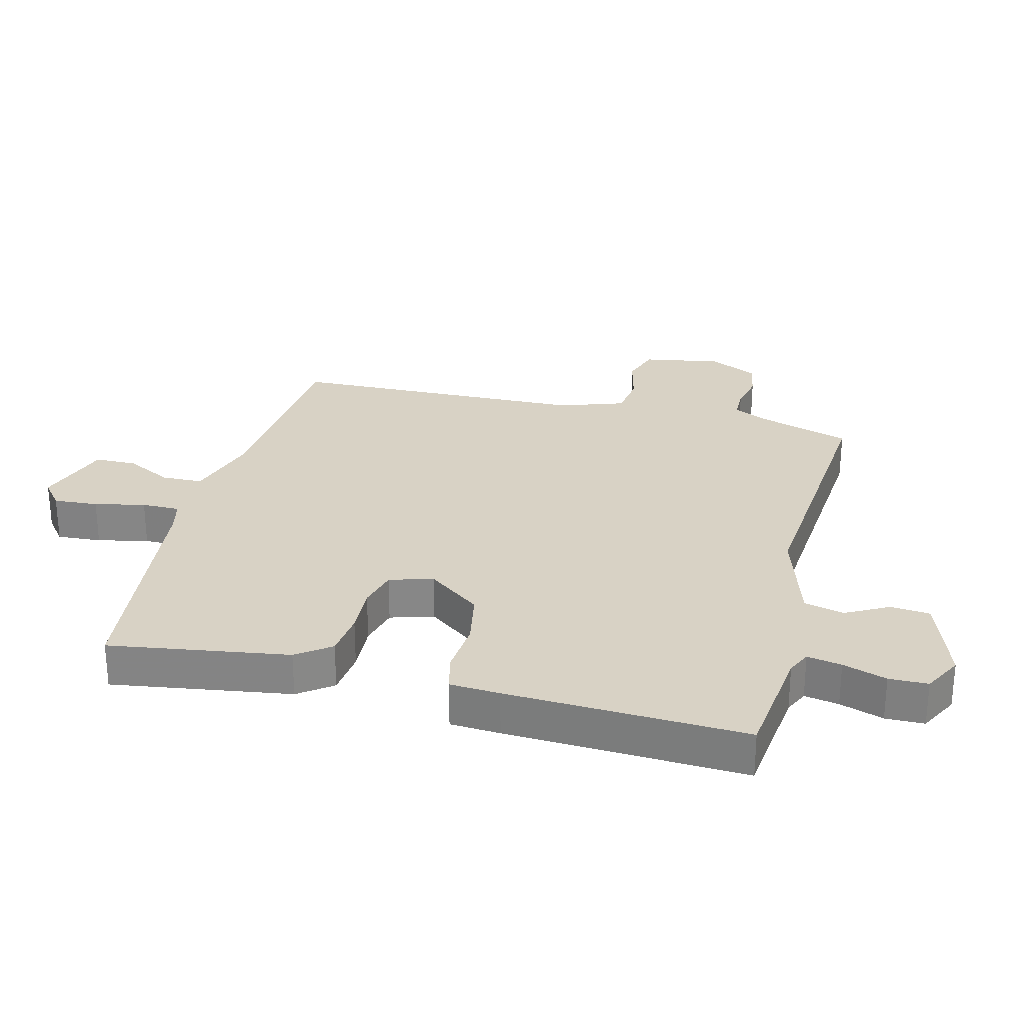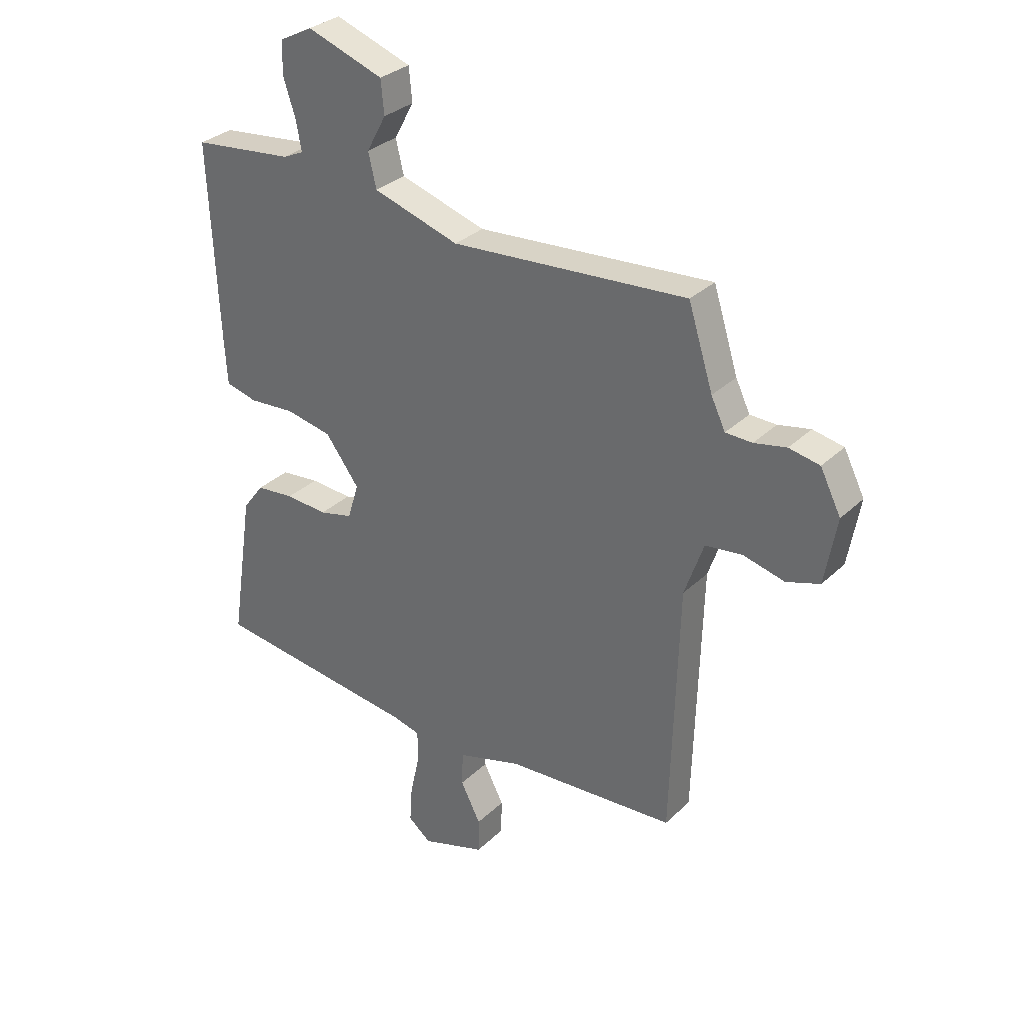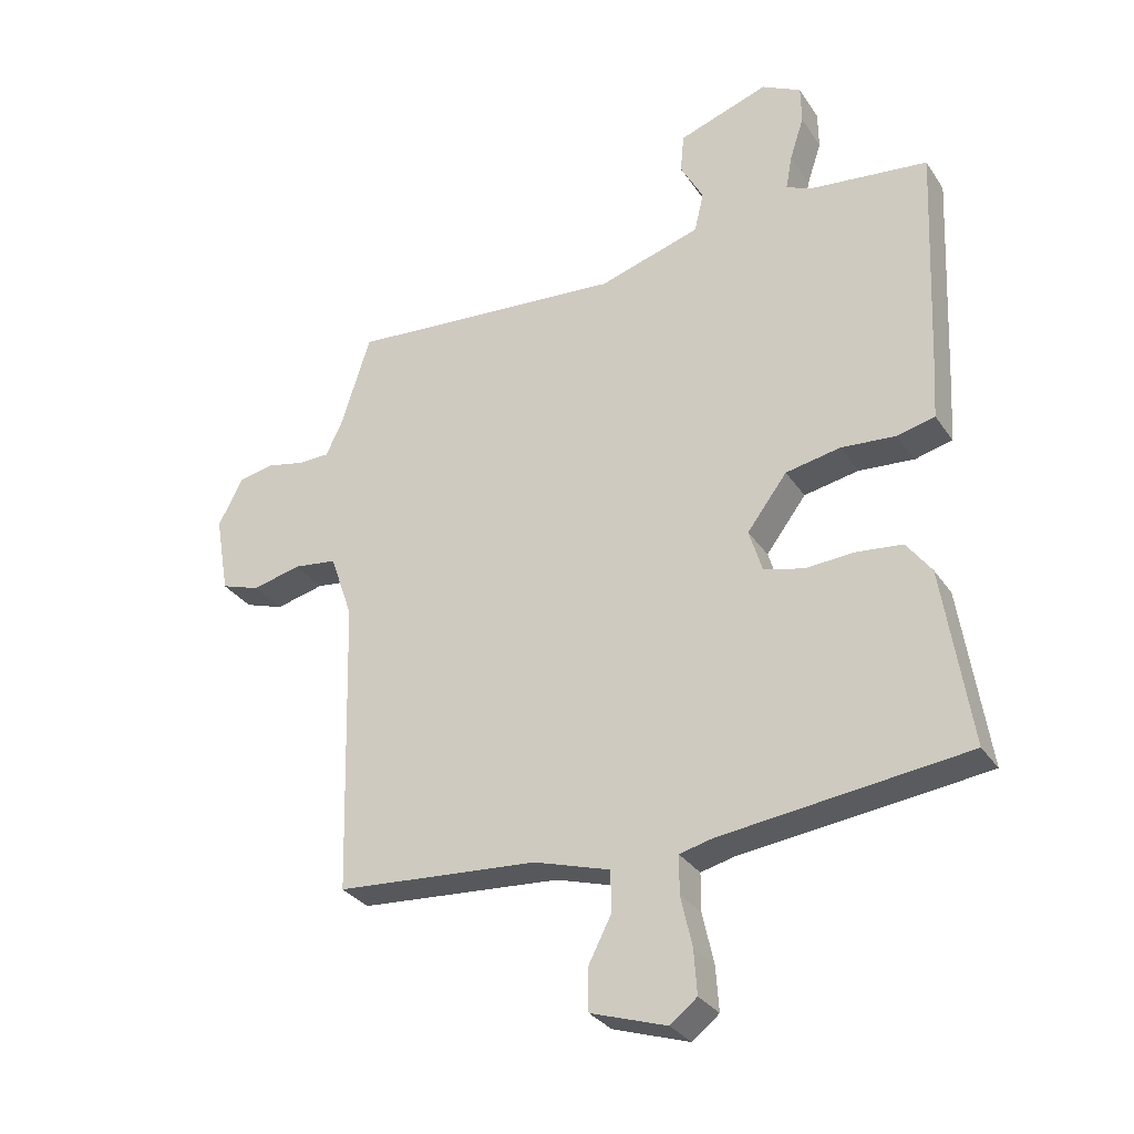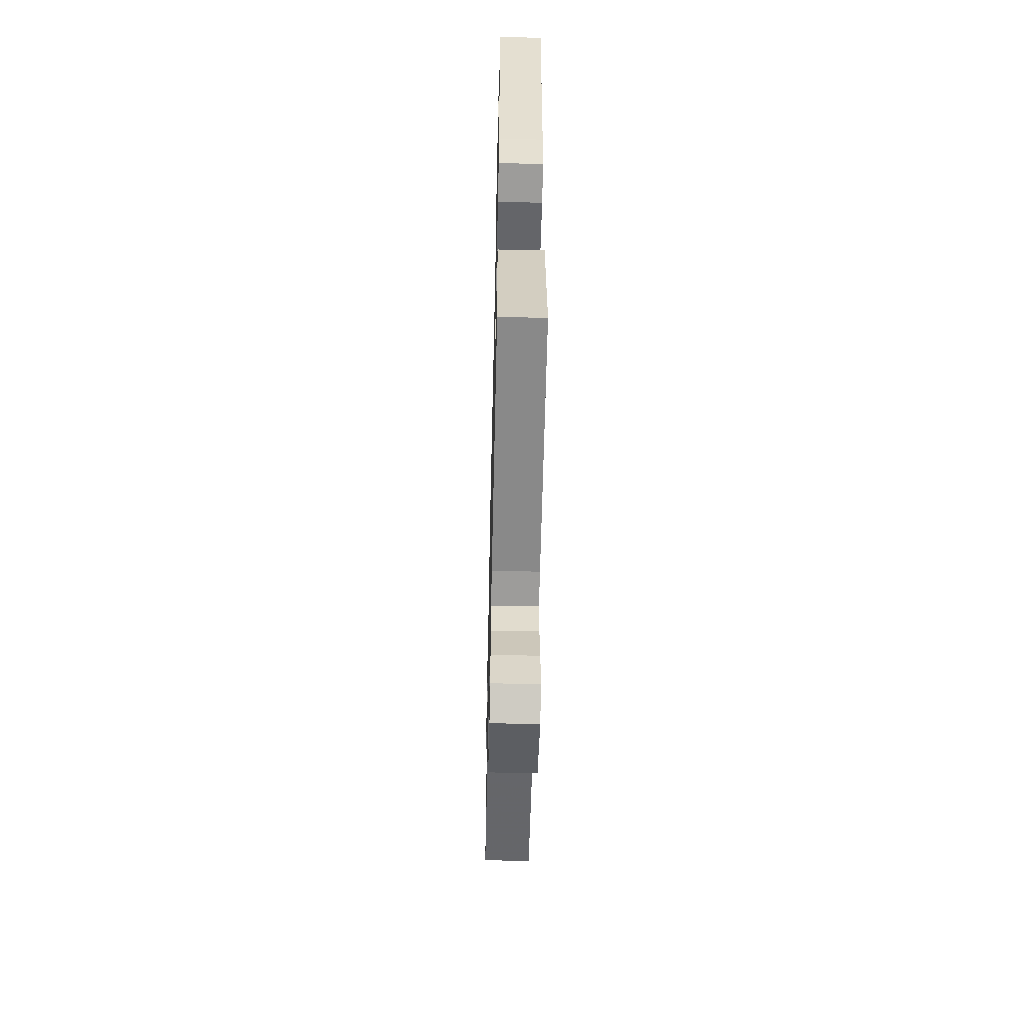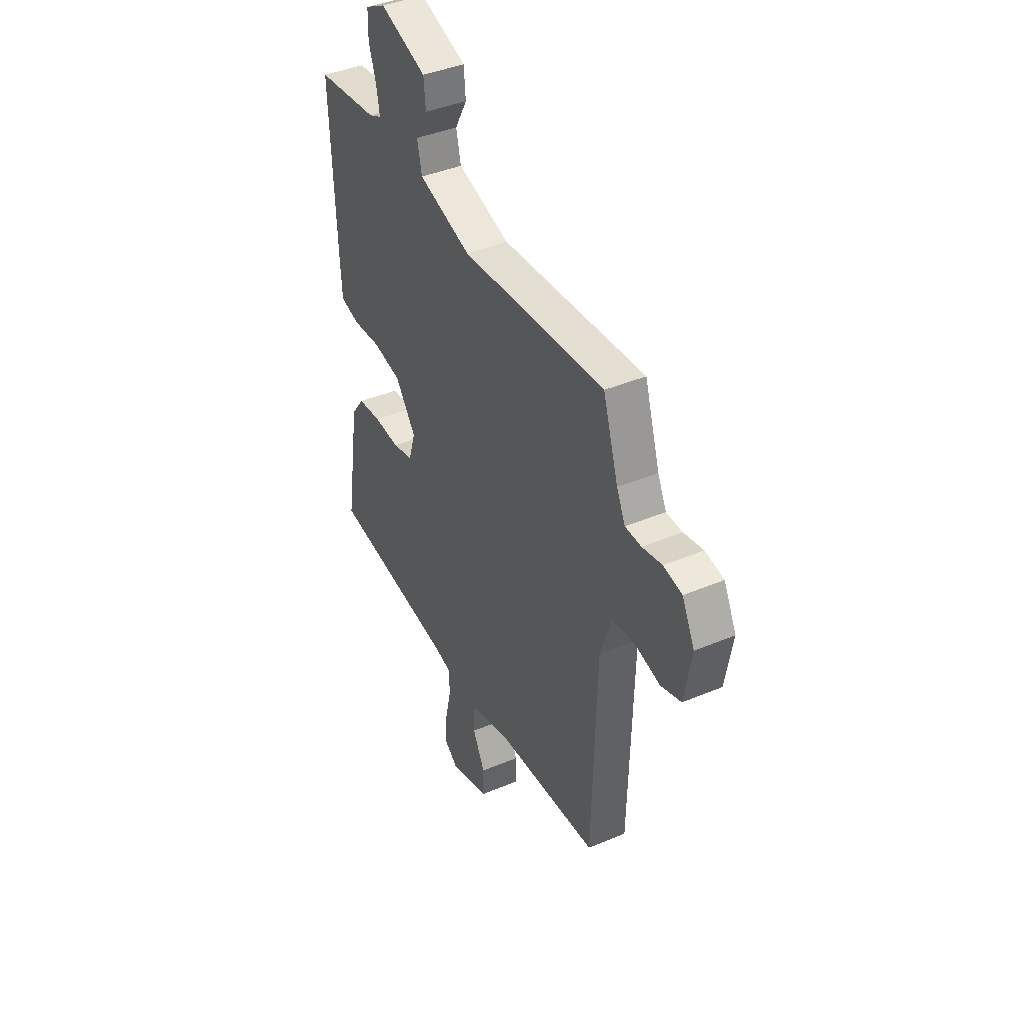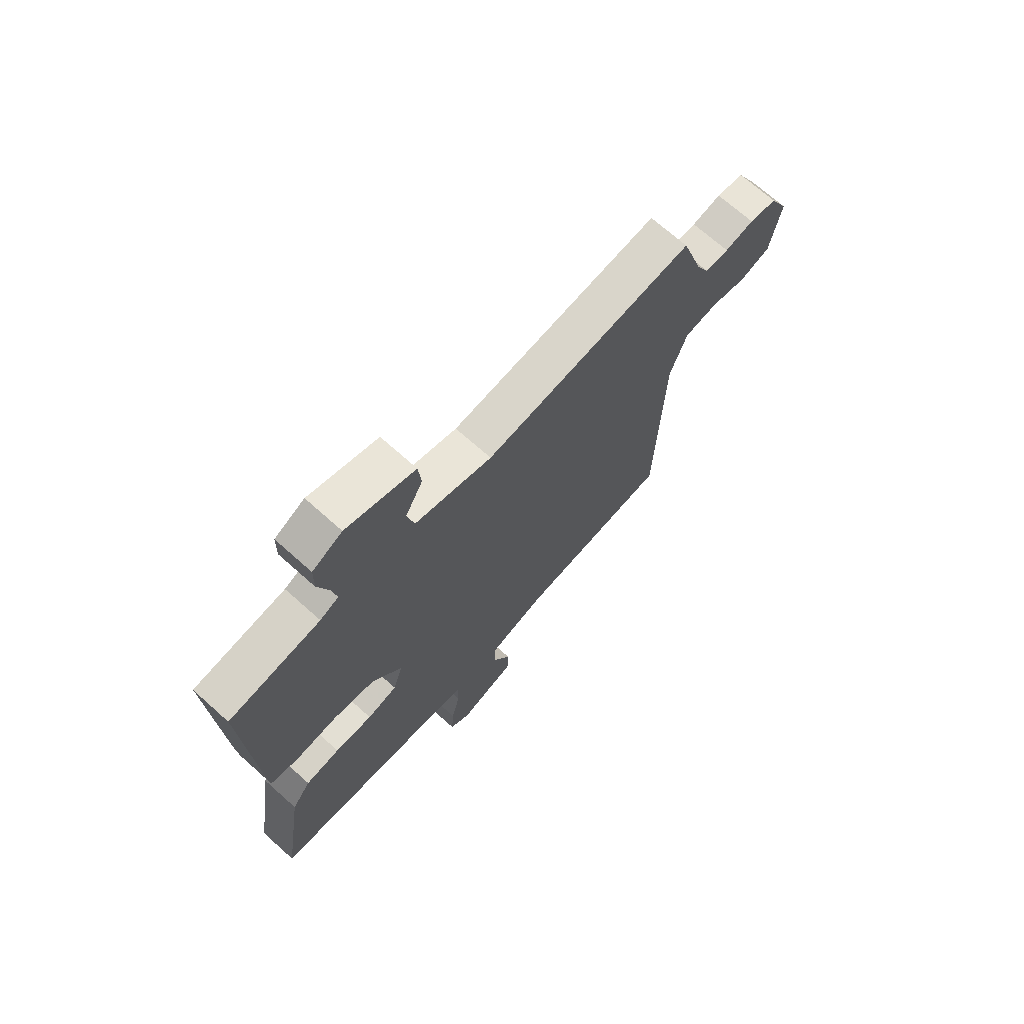
<metadata>
{"format":"obj","ext":"obj","renderer":"f3d","projection":"perspective","resolution":1024,"background":"white","views":[{"elev":27.7,"azim":-75.7,"up":"+Y"},{"elev":31.5,"azim":37.2,"up":"+Z"},{"elev":-30.8,"azim":-152.1,"up":"+Z"},{"elev":-56.2,"azim":-91.3,"up":"+Z"},{"elev":40.9,"azim":62.8,"up":"+Z"},{"elev":70.4,"azim":-48.2,"up":"+Z"}]}
</metadata>
<code>
v 0.5 0.07 0.5
v 0.547 0.07 0.352
v 0.574 0.07 0.296
v 0.624 0.07 0.295
v 0.685 0.07 0.308
v 0.743 0.07 0.297
v 0.782 0.07 0.22
v 0.76 0.07 0.094
v 0.697 0.07 0.073
v 0.619 0.07 0.092
v 0.549 0.07 0.083
v 0.513 0.07 -0.021
v 0.5 0.07 -0.5
v 0.176 0.07 -0.524
v 0.054 0.07 -0.561
v 0.052 0.07 -0.626
v 0.09 0.07 -0.7
v 0.089 0.07 -0.767
v -0.033 0.07 -0.807
v -0.076 0.07 -0.773
v -0.071 0.07 -0.702
v -0.053 0.07 -0.621
v -0.053 0.07 -0.56
v -0.106 0.07 -0.547
v -0.5 0.07 -0.5
v -0.456 0.07 -0.214
v -0.416 0.07 -0.16
v -0.343 0.07 -0.152
v -0.263 0.07 -0.157
v -0.199 0.07 -0.141
v -0.178 0.07 -0.072
v -0.242 0.07 0.013
v -0.33 0.07 0.03
v -0.418 0.07 0.023
v -0.478 0.07 0.038
v -0.483 0.07 0.118
v -0.5 0.07 0.5
v -0.308 0.07 0.522
v -0.269 0.07 0.54
v -0.279 0.07 0.595
v -0.302 0.07 0.665
v -0.301 0.07 0.727
v -0.238 0.07 0.76
v -0.093 0.07 0.71
v -0.087 0.07 0.647
v -0.124 0.07 0.579
v -0.109 0.07 0.515
v 0.054 0.07 0.465
v 0.5 0 0.5
v 0.547 0 0.352
v 0.574 0 0.296
v 0.624 0 0.295
v 0.685 0 0.308
v 0.743 0 0.297
v 0.782 0 0.22
v 0.76 0 0.094
v 0.697 0 0.073
v 0.619 0 0.092
v 0.549 0 0.083
v 0.513 0 -0.021
v 0.5 0 -0.5
v 0.176 0 -0.524
v 0.054 0 -0.561
v 0.052 0 -0.626
v 0.09 0 -0.7
v 0.089 0 -0.767
v -0.033 0 -0.807
v -0.076 0 -0.773
v -0.071 0 -0.702
v -0.053 0 -0.621
v -0.053 0 -0.56
v -0.106 0 -0.547
v -0.5 0 -0.5
v -0.456 0 -0.214
v -0.416 0 -0.16
v -0.343 0 -0.152
v -0.263 0 -0.157
v -0.199 0 -0.141
v -0.178 0 -0.072
v -0.242 0 0.013
v -0.33 0 0.03
v -0.418 0 0.023
v -0.478 0 0.038
v -0.483 0 0.118
v -0.5 0 0.5
v -0.308 0 0.522
v -0.269 0 0.54
v -0.279 0 0.595
v -0.302 0 0.665
v -0.301 0 0.727
v -0.238 0 0.76
v -0.093 0 0.71
v -0.087 0 0.647
v -0.124 0 0.579
v -0.109 0 0.515
v 0.054 0 0.465
f 44 45 46
f 43 44 46
f 42 43 46
f 41 42 46
f 40 41 46
f 39 40 46 47
f 38 39 47 48
f 37 38 48
f 36 37 48
f 35 36 48
f 34 35 48
f 33 34 48
f 27 28 29
f 26 27 29
f 25 26 29
f 24 25 29
f 23 24 29 30
f 20 21 22
f 19 20 22
f 18 19 22
f 17 18 22
f 16 17 22
f 15 16 22 23
f 23 30 31
f 15 23 31
f 14 15 31
f 8 9 10
f 7 8 10
f 6 7 10
f 5 6 10
f 4 5 10
f 3 4 10 11
f 2 3 11 12
f 1 2 12
f 48 1 12
f 33 48 12
f 32 33 12
f 14 31 32
f 13 14 32
f 12 13 32
f 94 93 92
f 94 92 91
f 94 91 90
f 94 90 89
f 94 89 88
f 95 94 88 87
f 96 95 87 86
f 96 86 85
f 96 85 84
f 96 84 83
f 96 83 82
f 96 82 81
f 77 76 75
f 77 75 74
f 77 74 73
f 77 73 72
f 78 77 72 71
f 70 69 68
f 70 68 67
f 70 67 66
f 70 66 65
f 70 65 64
f 71 70 64 63
f 79 78 71
f 79 71 63
f 79 63 62
f 58 57 56
f 58 56 55
f 58 55 54
f 58 54 53
f 58 53 52
f 59 58 52 51
f 60 59 51 50
f 60 50 49
f 60 49 96
f 60 96 81
f 60 81 80
f 80 79 62
f 80 62 61
f 80 61 60
f 1 49 50 2
f 2 50 51 3
f 3 51 52 4
f 4 52 53 5
f 5 53 54 6
f 6 54 55 7
f 7 55 56 8
f 8 56 57 9
f 9 57 58 10
f 10 58 59 11
f 11 59 60 12
f 12 60 61 13
f 13 61 62 14
f 14 62 63 15
f 15 63 64 16
f 16 64 65 17
f 17 65 66 18
f 18 66 67 19
f 19 67 68 20
f 20 68 69 21
f 21 69 70 22
f 22 70 71 23
f 23 71 72 24
f 24 72 73 25
f 25 73 74 26
f 26 74 75 27
f 27 75 76 28
f 28 76 77 29
f 29 77 78 30
f 30 78 79 31
f 31 79 80 32
f 32 80 81 33
f 33 81 82 34
f 34 82 83 35
f 35 83 84 36
f 36 84 85 37
f 37 85 86 38
f 38 86 87 39
f 39 87 88 40
f 40 88 89 41
f 41 89 90 42
f 42 90 91 43
f 43 91 92 44
f 44 92 93 45
f 45 93 94 46
f 46 94 95 47
f 47 95 96 48
f 48 96 49 1

</code>
